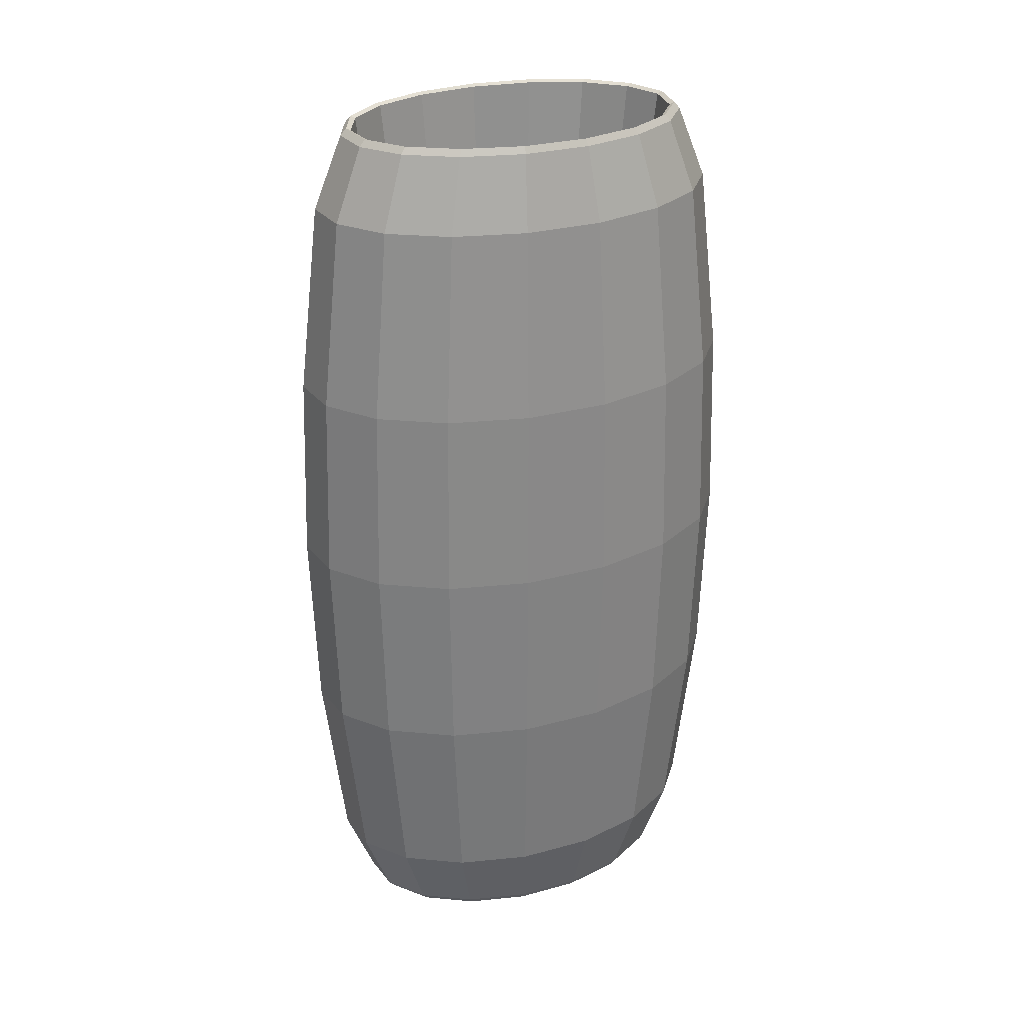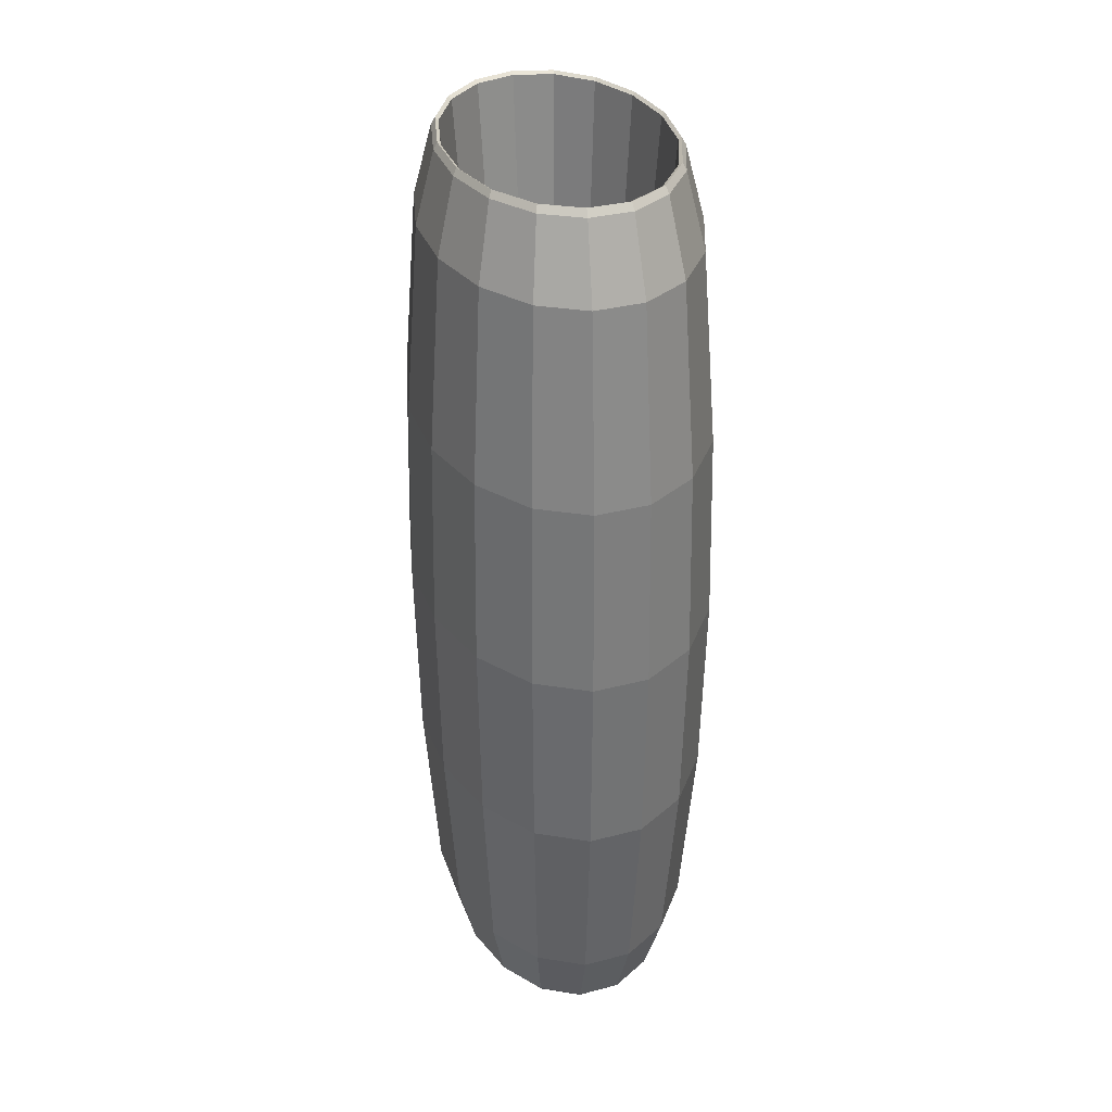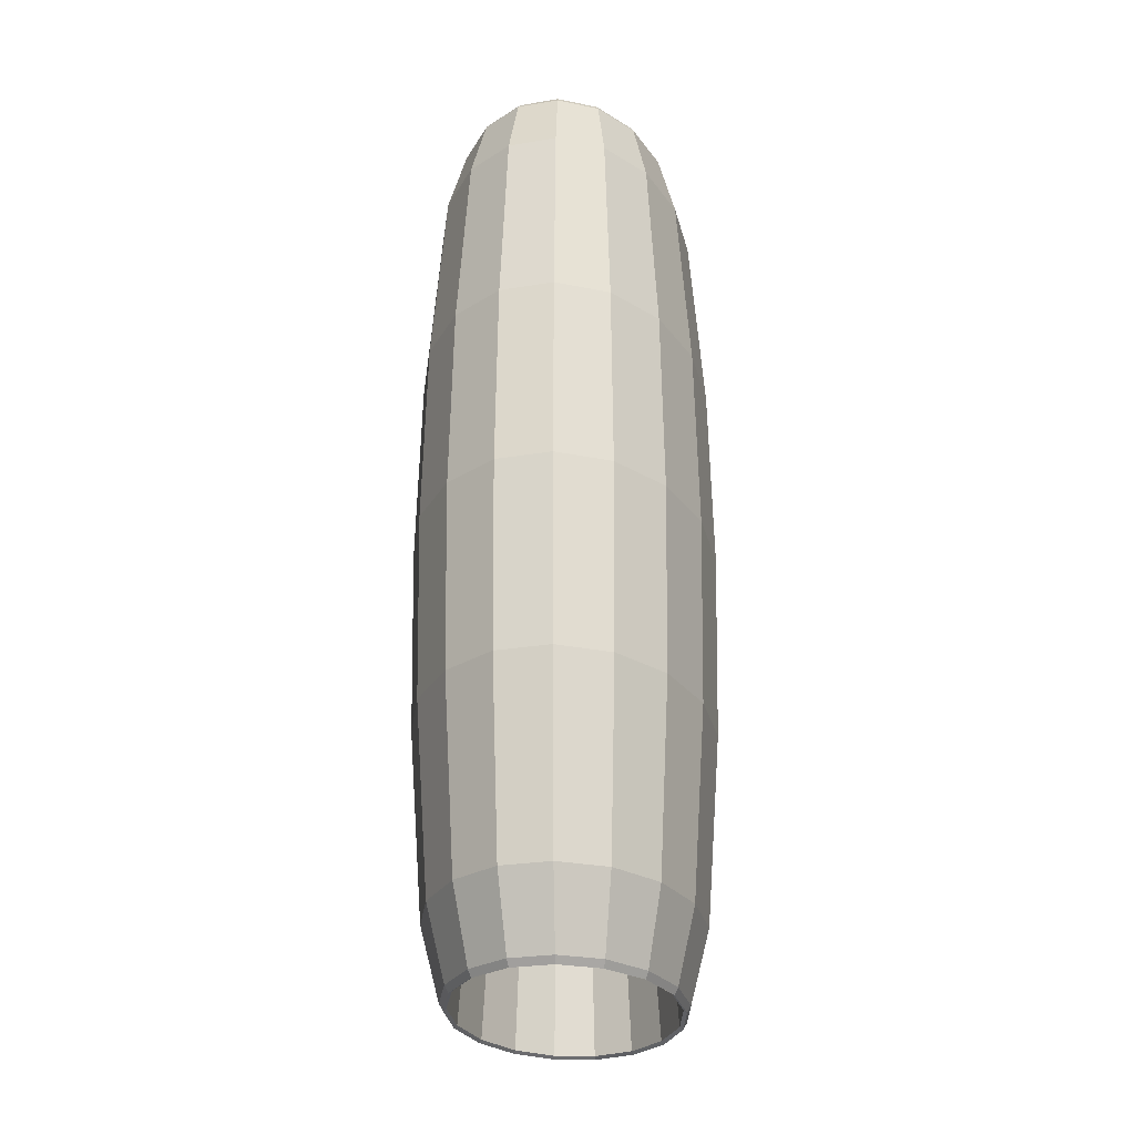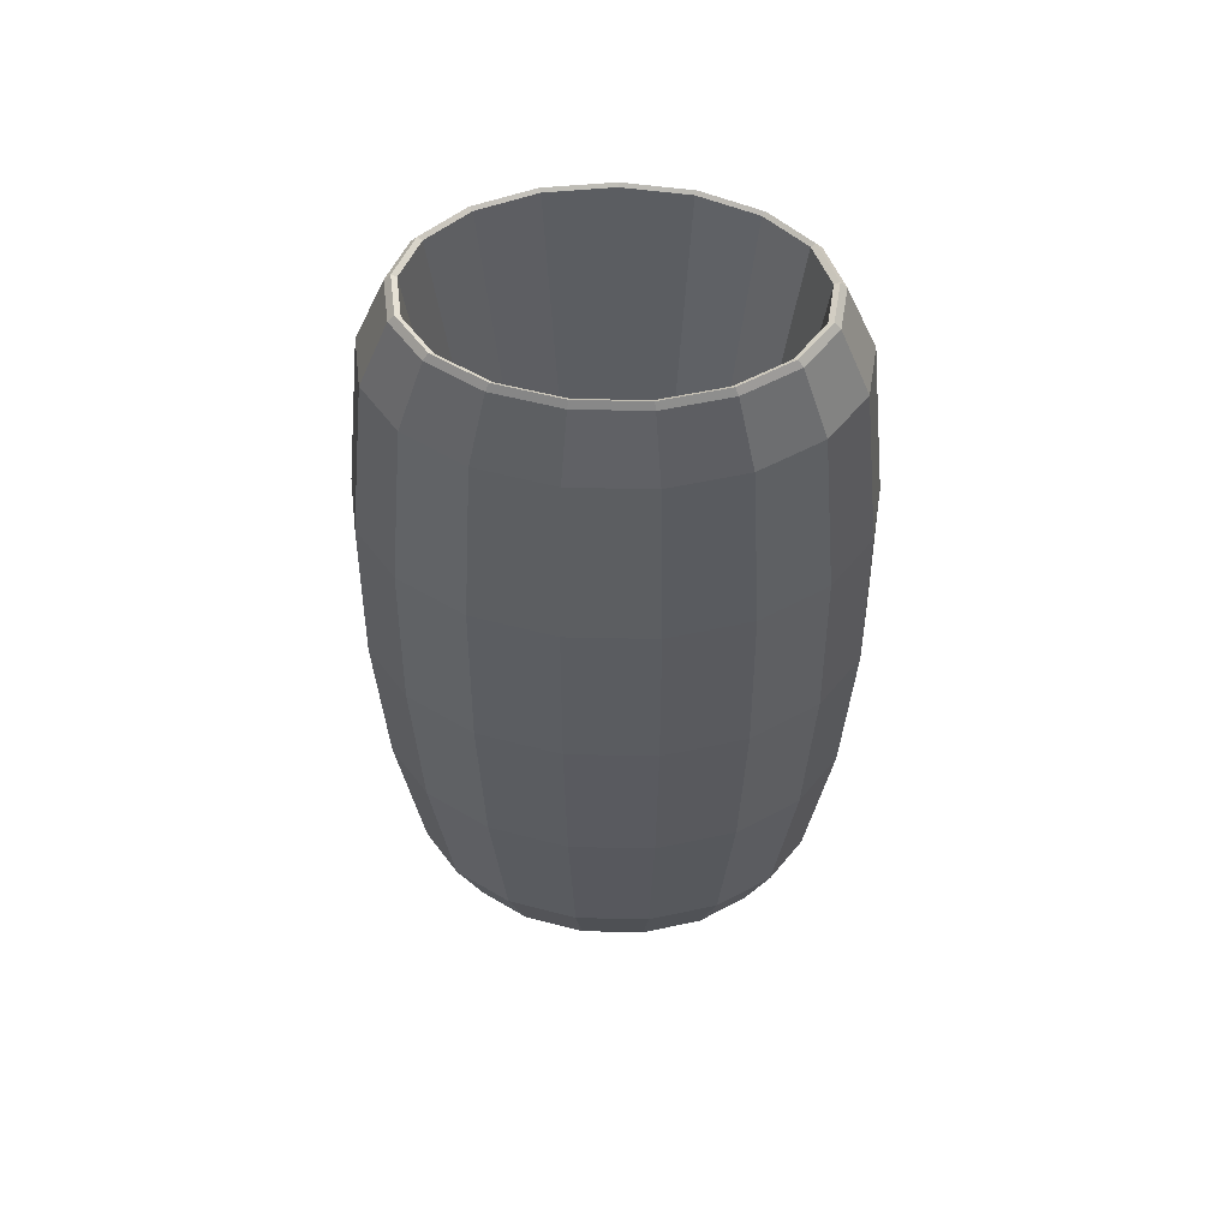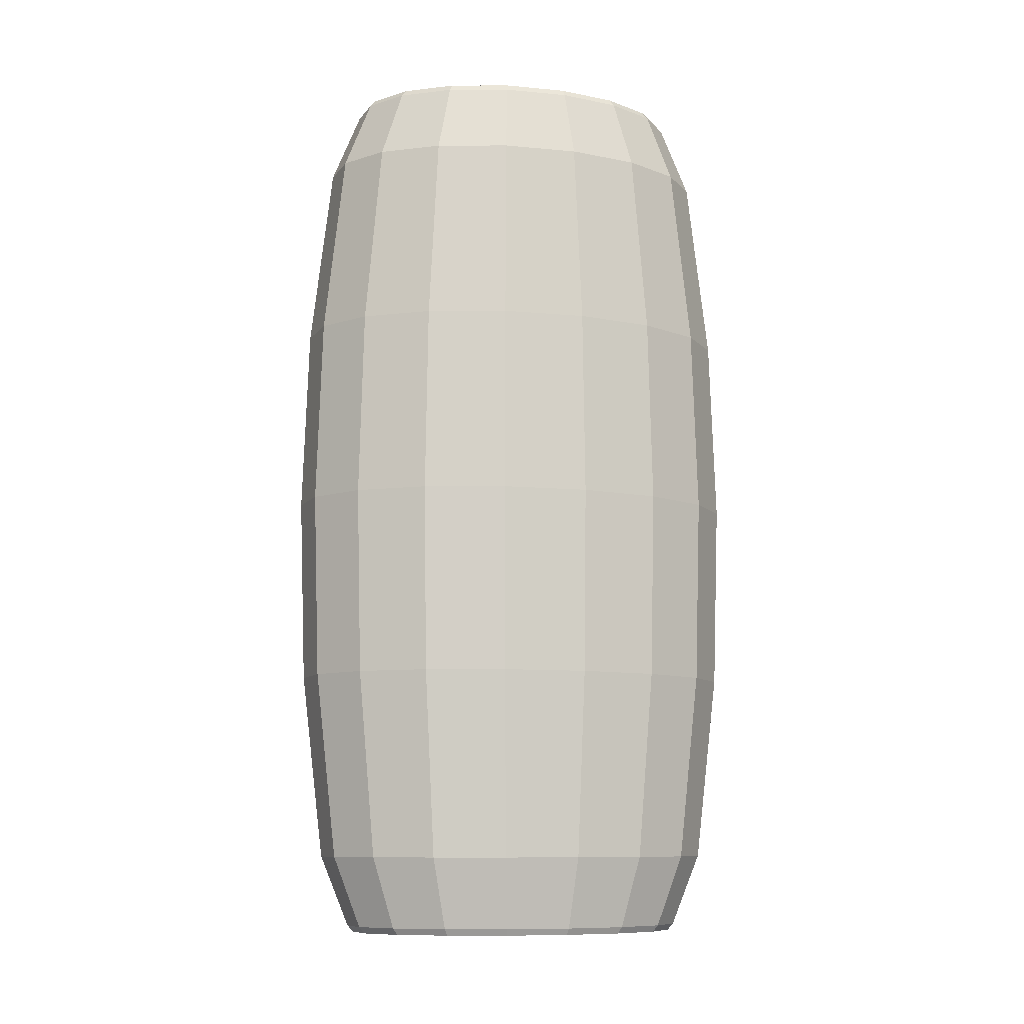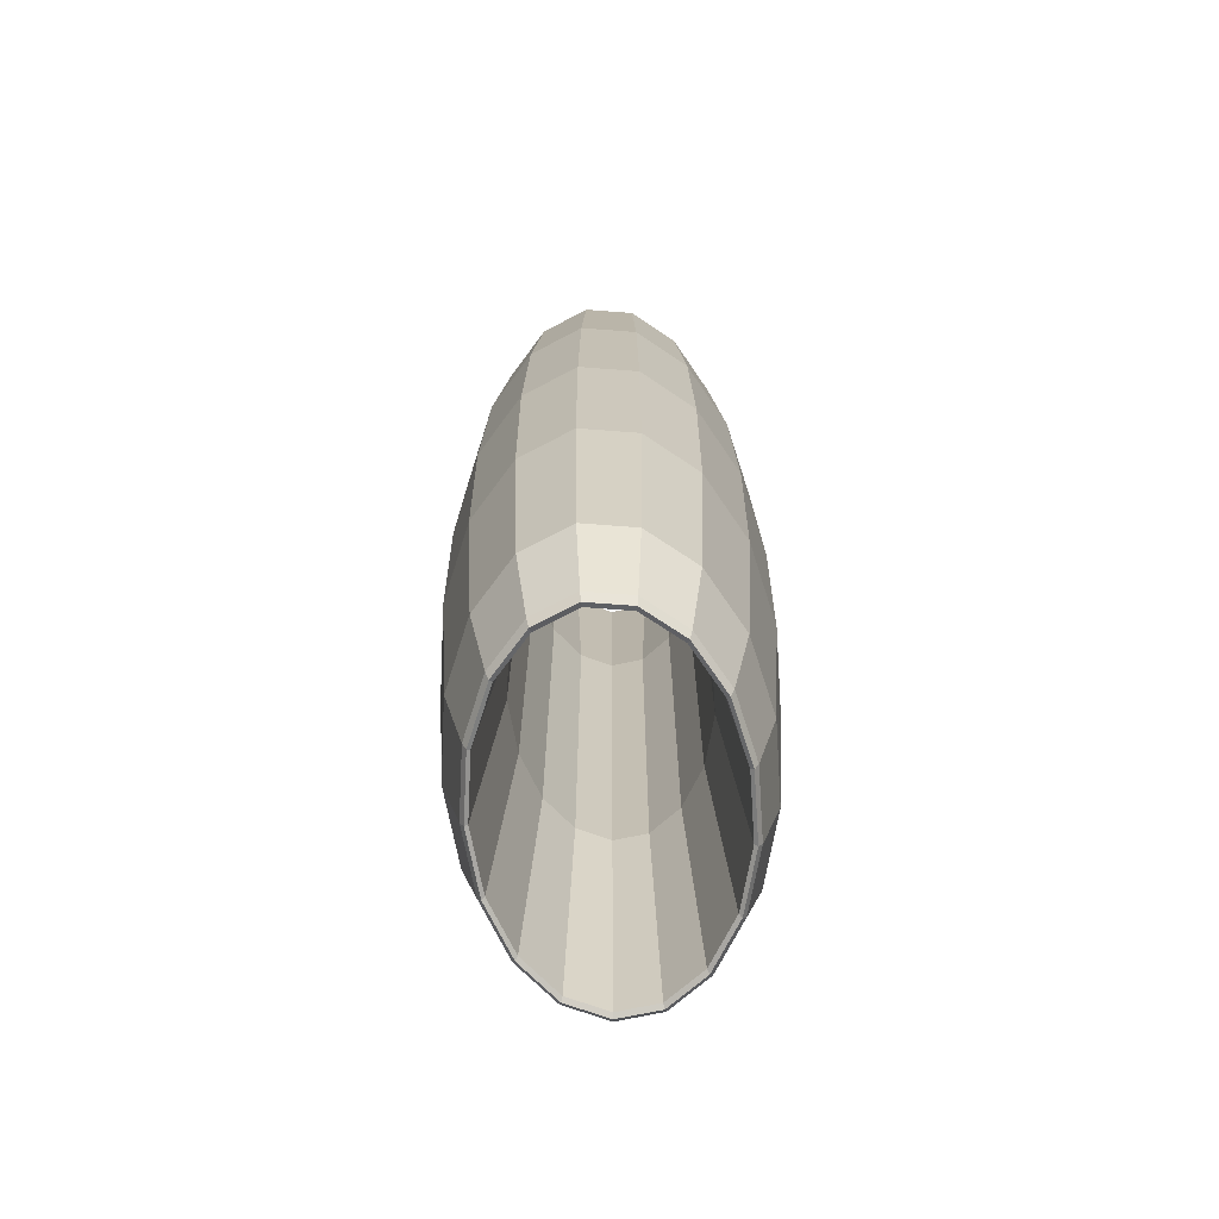
<metadata>
{"format":"obj","ext":"obj","renderer":"f3d","projection":"perspective","resolution":1024,"background":"white","views":[{"elev":28.7,"azim":-112.4,"up":"+Y"},{"elev":33.0,"azim":168.4,"up":"+Y"},{"elev":-26.7,"azim":6.3,"up":"+Y"},{"elev":57.0,"azim":-88.7,"up":"+Y"},{"elev":-9.9,"azim":-103.5,"up":"+Y"},{"elev":-70.2,"azim":-176.1,"up":"+Y"}]}
</metadata>
<code>
o Torus.001
v 0.77 2.197 0
v 0.6395 2.653 -0
v 0.5161 1.22 0
v 0.718 2.197 -0.4343
v 0.5963 2.653 -0.3607
v 0.4812 1.22 -0.2911
v 0.569 2.197 -0.8099
v 0.4726 2.653 -0.6726
v 0.3814 1.22 -0.5428
v 0.3432 2.197 -1.076
v 0.285 2.653 -0.8938
v 0.23 1.22 -0.7213
v 0.07104 2.197 -1.197
v 0.05901 2.653 -0.9942
v 0.04762 1.22 -0.8023
v -0.2107 2.197 -1.156
v -0.175 2.653 -0.9603
v -0.1412 1.22 -0.775
v -0.464 2.197 -0.9593
v -0.3854 2.653 -0.7968
v -0.311 1.22 -0.643
v -0.6546 2.197 -0.6328
v -0.5437 2.653 -0.5256
v -0.4388 1.22 -0.4242
v -0.7568 2.197 -0.2209
v -0.6286 2.653 -0.1835
v -0.5073 1.22 -0.1481
v -0.7568 2.197 0.2209
v -0.6286 2.653 0.1835
v -0.5073 1.22 0.1481
v -0.6546 2.197 0.6328
v -0.5437 2.653 0.5256
v -0.4388 1.22 0.4242
v -0.464 2.197 0.9593
v -0.3854 2.653 0.7968
v -0.311 1.22 0.643
v -0.2107 2.197 1.156
v -0.175 2.653 0.9603
v -0.1412 1.22 0.775
v 0.07104 2.197 1.197
v 0.05901 2.653 0.9942
v 0.04762 1.22 0.8023
v 0.3432 2.197 1.076
v 0.285 2.653 0.8938
v 0.23 1.22 0.7213
v 0.569 2.197 0.8099
v 0.4726 2.653 0.6726
v 0.3814 1.22 0.5428
v 0.718 2.197 0.4343
v 0.5963 2.653 0.3607
v 0.4812 1.22 0.2911
v 0.6617 2.615 0
v 0.617 2.615 -0.3732
v 0.489 2.615 -0.696
v 0.2949 2.615 -0.9248
v 0.06105 2.615 -1.029
v -0.1811 2.615 -0.9936
v -0.3987 2.615 -0.8244
v -0.5626 2.615 -0.5438
v -0.6504 2.615 -0.1898
v -0.6504 2.615 0.1898
v -0.5626 2.615 0.5438
v -0.3988 2.615 0.8244
v -0.1811 2.615 0.9936
v 0.06105 2.615 1.029
v 0.2949 2.615 0.9248
v 0.489 2.615 0.696
v 0.617 2.615 0.3732
v 0.6215 2.638 0
v 0.5795 2.638 -0.3505
v 0.4593 2.638 -0.6537
v 0.277 2.638 -0.8686
v 0.05734 2.638 -0.9662
v -0.1701 2.638 -0.9333
v -0.3745 2.638 -0.7743
v -0.5284 2.638 -0.5108
v -0.6109 2.638 -0.1783
v -0.6109 2.638 0.1783
v -0.5284 2.638 0.5108
v -0.3745 2.638 0.7743
v -0.1701 2.638 0.9333
v 0.05734 2.638 0.9662
v 0.277 2.638 0.8686
v 0.4593 2.638 0.6537
v 0.5795 2.638 0.3505
v 0.8526 1.099 -0
v 0.795 1.099 -0.4808
v 0.6301 1.099 -0.8967
v 0.38 1.099 -1.192
v 0.07866 1.099 -1.325
v -0.2333 1.099 -1.28
v -0.5138 1.099 -1.062
v -0.7249 1.099 -0.7007
v -0.838 1.099 -0.2446
v -0.838 1.099 0.2446
v -0.7249 1.099 0.7007
v -0.5138 1.099 1.062
v -0.2333 1.099 1.28
v 0.07866 1.099 1.325
v 0.38 1.099 1.192
v 0.6301 1.099 0.8967
v 0.795 1.099 0.4808
v 0.8764 0 -0
v 0.77 -2.197 0
v 0.6395 -2.653 -0
v 0.5161 -1.22 0
v 0.8172 0 -0.4943
v 0.718 -2.197 -0.4343
v 0.5963 -2.653 -0.3607
v 0.4812 -1.22 -0.2911
v 0.6477 0 -0.9218
v 0.569 -2.197 -0.8099
v 0.4726 -2.653 -0.6726
v 0.3814 -1.22 -0.5428
v 0.3906 0 -1.225
v 0.3432 -2.197 -1.076
v 0.285 -2.653 -0.8938
v 0.23 -1.22 -0.7213
v 0.08087 0 -1.362
v 0.07104 -2.197 -1.197
v 0.05901 -2.653 -0.9942
v 0.04762 -1.22 -0.8023
v -0.2398 0 -1.316
v -0.2107 -2.197 -1.156
v -0.175 -2.653 -0.9603
v -0.1412 -1.22 -0.775
v -0.5282 0 -1.092
v -0.464 -2.197 -0.9593
v -0.3854 -2.653 -0.7968
v -0.311 -1.22 -0.643
v -0.7451 0 -0.7203
v -0.6546 -2.197 -0.6328
v -0.5437 -2.653 -0.5256
v -0.4388 -1.22 -0.4242
v -0.8615 0 -0.2514
v -0.7568 -2.197 -0.2209
v -0.6286 -2.653 -0.1835
v -0.5073 -1.22 -0.1481
v -0.8615 0 0.2514
v -0.7568 -2.197 0.2209
v -0.6286 -2.653 0.1835
v -0.5073 -1.22 0.1481
v -0.7451 0 0.7203
v -0.6546 -2.197 0.6328
v -0.5437 -2.653 0.5256
v -0.4388 -1.22 0.4242
v -0.5282 0 1.092
v -0.464 -2.197 0.9593
v -0.3854 -2.653 0.7968
v -0.311 -1.22 0.643
v -0.2398 0 1.316
v -0.2107 -2.197 1.156
v -0.175 -2.653 0.9603
v -0.1412 -1.22 0.775
v 0.08087 0 1.362
v 0.07104 -2.197 1.197
v 0.05901 -2.653 0.9942
v 0.04762 -1.22 0.8023
v 0.3906 0 1.225
v 0.3432 -2.197 1.076
v 0.285 -2.653 0.8938
v 0.23 -1.22 0.7213
v 0.6477 0 0.9218
v 0.569 -2.197 0.8099
v 0.4726 -2.653 0.6726
v 0.3814 -1.22 0.5428
v 0.8172 0 0.4943
v 0.718 -2.197 0.4343
v 0.5963 -2.653 0.3607
v 0.4812 -1.22 0.2911
v 0.6617 -2.615 0
v 0.617 -2.615 -0.3732
v 0.489 -2.615 -0.696
v 0.2949 -2.615 -0.9248
v 0.06105 -2.615 -1.029
v -0.1811 -2.615 -0.9936
v -0.3987 -2.615 -0.8244
v -0.5626 -2.615 -0.5438
v -0.6504 -2.615 -0.1898
v -0.6504 -2.615 0.1898
v -0.5626 -2.615 0.5438
v -0.3988 -2.615 0.8244
v -0.1811 -2.615 0.9936
v 0.06105 -2.615 1.029
v 0.2949 -2.615 0.9248
v 0.489 -2.615 0.696
v 0.617 -2.615 0.3732
v 0.6215 -2.638 0
v 0.5795 -2.638 -0.3505
v 0.4593 -2.638 -0.6537
v 0.277 -2.638 -0.8686
v 0.05734 -2.638 -0.9662
v -0.1701 -2.638 -0.9333
v -0.3745 -2.638 -0.7743
v -0.5284 -2.638 -0.5108
v -0.6109 -2.638 -0.1783
v -0.6109 -2.638 0.1783
v -0.5284 -2.638 0.5108
v -0.3745 -2.638 0.7743
v -0.1701 -2.638 0.9333
v 0.05734 -2.638 0.9662
v 0.277 -2.638 0.8686
v 0.4593 -2.638 0.6537
v 0.5795 -2.638 0.3505
v 0.8526 -1.099 -0
v 0.795 -1.099 -0.4808
v 0.6301 -1.099 -0.8967
v 0.38 -1.099 -1.192
v 0.07866 -1.099 -1.325
v -0.2333 -1.099 -1.28
v -0.5138 -1.099 -1.062
v -0.7249 -1.099 -0.7007
v -0.838 -1.099 -0.2446
v -0.838 -1.099 0.2446
v -0.7249 -1.099 0.7007
v -0.5138 -1.099 1.062
v -0.2333 -1.099 1.28
v 0.07866 -1.099 1.325
v 0.38 -1.099 1.192
v 0.6301 -1.099 0.8967
v 0.795 -1.099 0.4808
v 0.5161 0 0
v 0.4812 0 -0.2911
v 0.3814 0 -0.5428
v 0.23 0 -0.7213
v 0.04762 0 -0.8023
v -0.1412 0 -0.775
v -0.311 0 -0.643
v -0.4388 0 -0.4242
v -0.5073 0 -0.1481
v -0.5073 0 0.1481
v -0.4388 0 0.4242
v -0.311 0 0.643
v -0.1412 0 0.775
v 0.04762 0 0.8023
v 0.23 0 0.7213
v 0.3814 0 0.5428
v 0.4812 0 0.2911
f 86 87 4 1
f 52 53 5 2
f 69 70 6 3
f 87 88 7 4
f 53 54 8 5
f 70 71 9 6
f 88 89 10 7
f 54 55 11 8
f 71 72 12 9
f 89 90 13 10
f 55 56 14 11
f 72 73 15 12
f 90 91 16 13
f 56 57 17 14
f 73 74 18 15
f 91 92 19 16
f 57 58 20 17
f 74 75 21 18
f 92 93 22 19
f 58 59 23 20
f 75 76 24 21
f 93 94 25 22
f 59 60 26 23
f 76 77 27 24
f 94 95 28 25
f 60 61 29 26
f 77 78 30 27
f 95 96 31 28
f 61 62 32 29
f 78 79 33 30
f 96 97 34 31
f 62 63 35 32
f 79 80 36 33
f 97 98 37 34
f 63 64 38 35
f 80 81 39 36
f 98 99 40 37
f 64 65 41 38
f 81 82 42 39
f 99 100 43 40
f 65 66 44 41
f 82 83 45 42
f 100 101 46 43
f 66 67 47 44
f 83 84 48 45
f 101 102 49 46
f 67 68 50 47
f 84 85 51 48
f 102 86 1 49
f 68 52 2 50
f 85 69 3 51
f 49 1 52 68
f 46 49 68 67
f 43 46 67 66
f 40 43 66 65
f 37 40 65 64
f 34 37 64 63
f 31 34 63 62
f 28 31 62 61
f 25 28 61 60
f 22 25 60 59
f 19 22 59 58
f 16 19 58 57
f 13 16 57 56
f 10 13 56 55
f 7 10 55 54
f 4 7 54 53
f 1 4 53 52
f 50 2 69 85
f 47 50 85 84
f 44 47 84 83
f 41 44 83 82
f 38 41 82 81
f 35 38 81 80
f 32 35 80 79
f 29 32 79 78
f 26 29 78 77
f 23 26 77 76
f 20 23 76 75
f 17 20 75 74
f 14 17 74 73
f 11 14 73 72
f 8 11 72 71
f 5 8 71 70
f 2 5 70 69
f 167 103 86 102
f 163 167 102 101
f 159 163 101 100
f 155 159 100 99
f 151 155 99 98
f 147 151 98 97
f 143 147 97 96
f 139 143 96 95
f 135 139 95 94
f 131 135 94 93
f 127 131 93 92
f 123 127 92 91
f 119 123 91 90
f 115 119 90 89
f 111 115 89 88
f 107 111 88 87
f 103 107 87 86
f 51 3 222 238
f 48 51 238 237
f 45 48 237 236
f 42 45 236 235
f 39 42 235 234
f 36 39 234 233
f 33 36 233 232
f 30 33 232 231
f 27 30 231 230
f 24 27 230 229
f 21 24 229 228
f 18 21 228 227
f 15 18 227 226
f 12 15 226 225
f 9 12 225 224
f 6 9 224 223
f 3 6 223 222
f 205 104 108 206
f 171 105 109 172
f 188 106 110 189
f 206 108 112 207
f 172 109 113 173
f 189 110 114 190
f 207 112 116 208
f 173 113 117 174
f 190 114 118 191
f 208 116 120 209
f 174 117 121 175
f 191 118 122 192
f 209 120 124 210
f 175 121 125 176
f 192 122 126 193
f 210 124 128 211
f 176 125 129 177
f 193 126 130 194
f 211 128 132 212
f 177 129 133 178
f 194 130 134 195
f 212 132 136 213
f 178 133 137 179
f 195 134 138 196
f 213 136 140 214
f 179 137 141 180
f 196 138 142 197
f 214 140 144 215
f 180 141 145 181
f 197 142 146 198
f 215 144 148 216
f 181 145 149 182
f 198 146 150 199
f 216 148 152 217
f 182 149 153 183
f 199 150 154 200
f 217 152 156 218
f 183 153 157 184
f 200 154 158 201
f 218 156 160 219
f 184 157 161 185
f 201 158 162 202
f 219 160 164 220
f 185 161 165 186
f 202 162 166 203
f 220 164 168 221
f 186 165 169 187
f 203 166 170 204
f 221 168 104 205
f 187 169 105 171
f 204 170 106 188
f 168 187 171 104
f 164 186 187 168
f 160 185 186 164
f 156 184 185 160
f 152 183 184 156
f 148 182 183 152
f 144 181 182 148
f 140 180 181 144
f 136 179 180 140
f 132 178 179 136
f 128 177 178 132
f 124 176 177 128
f 120 175 176 124
f 116 174 175 120
f 112 173 174 116
f 108 172 173 112
f 104 171 172 108
f 169 204 188 105
f 165 203 204 169
f 161 202 203 165
f 157 201 202 161
f 153 200 201 157
f 149 199 200 153
f 145 198 199 149
f 141 197 198 145
f 137 196 197 141
f 133 195 196 137
f 129 194 195 133
f 125 193 194 129
f 121 192 193 125
f 117 191 192 121
f 113 190 191 117
f 109 189 190 113
f 105 188 189 109
f 167 221 205 103
f 163 220 221 167
f 159 219 220 163
f 155 218 219 159
f 151 217 218 155
f 147 216 217 151
f 143 215 216 147
f 139 214 215 143
f 135 213 214 139
f 131 212 213 135
f 127 211 212 131
f 123 210 211 127
f 119 209 210 123
f 115 208 209 119
f 111 207 208 115
f 107 206 207 111
f 103 205 206 107
f 170 238 222 106
f 166 237 238 170
f 162 236 237 166
f 158 235 236 162
f 154 234 235 158
f 150 233 234 154
f 146 232 233 150
f 142 231 232 146
f 138 230 231 142
f 134 229 230 138
f 130 228 229 134
f 126 227 228 130
f 122 226 227 126
f 118 225 226 122
f 114 224 225 118
f 110 223 224 114
f 106 222 223 110

</code>
